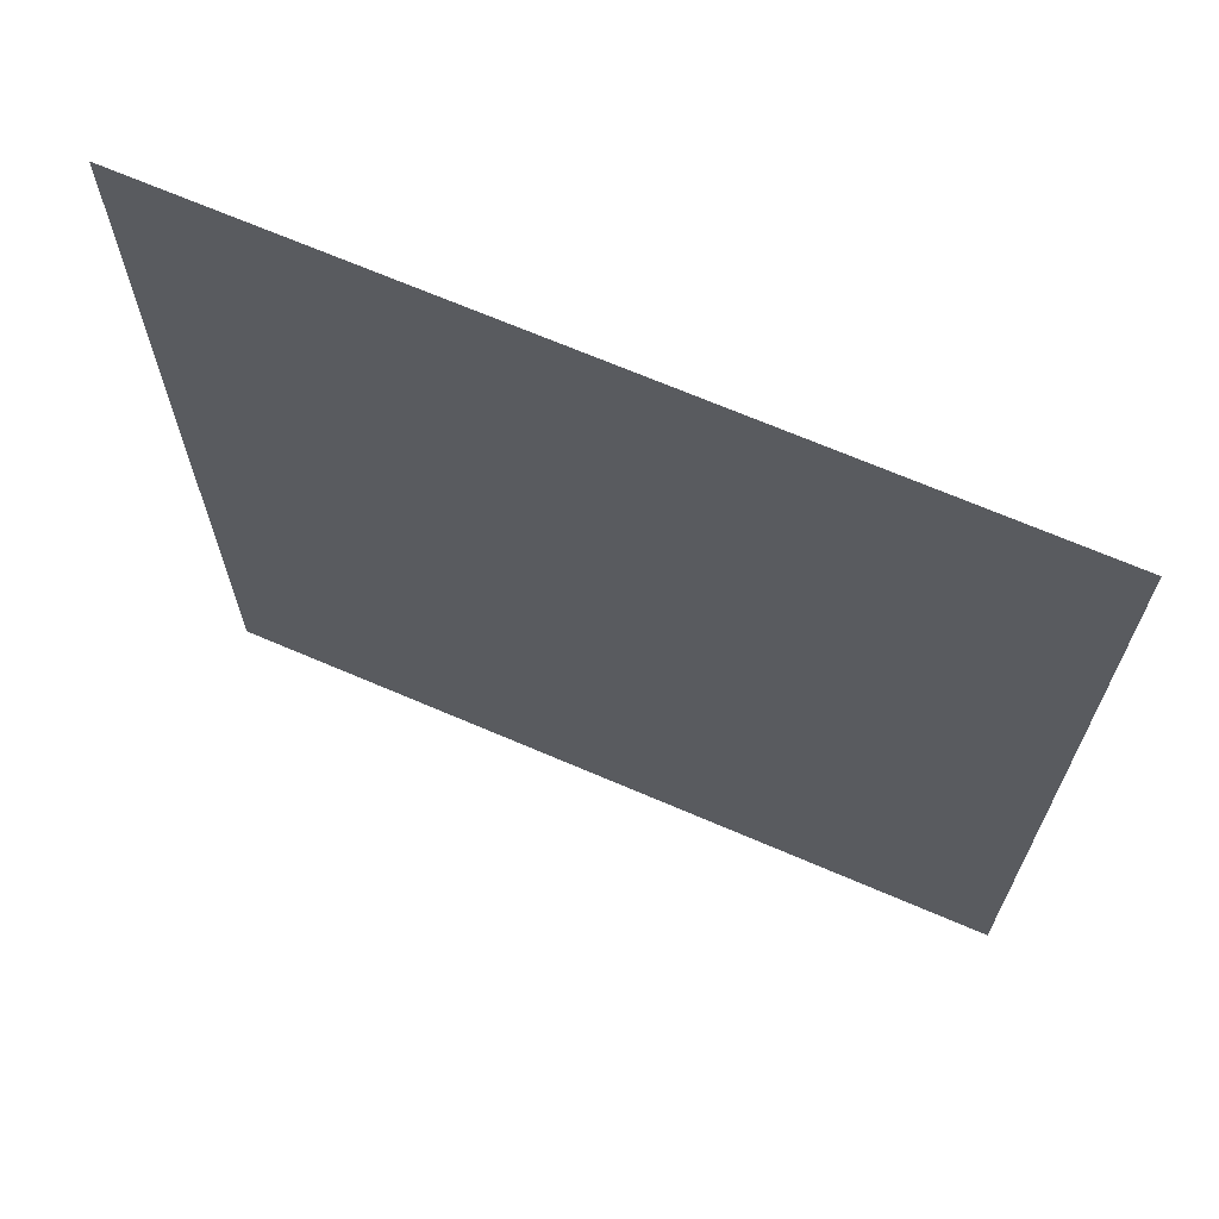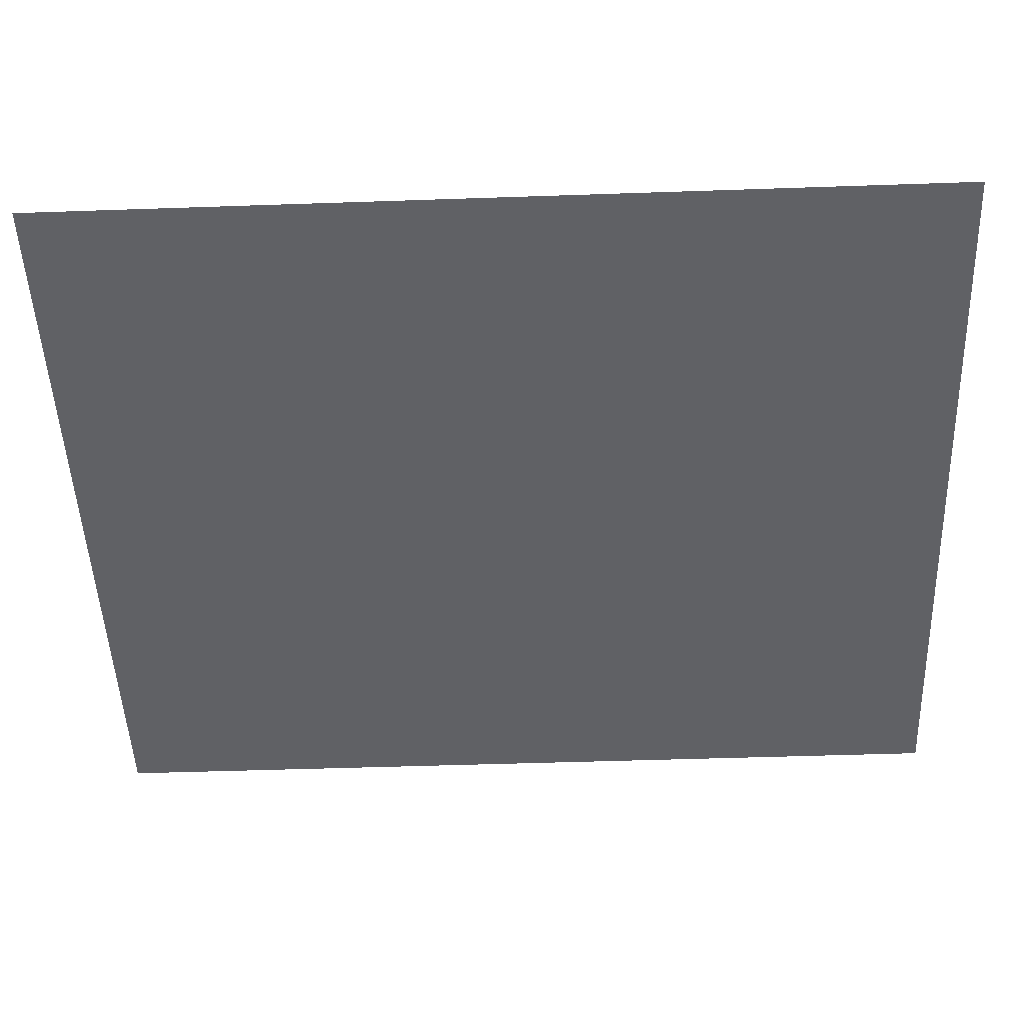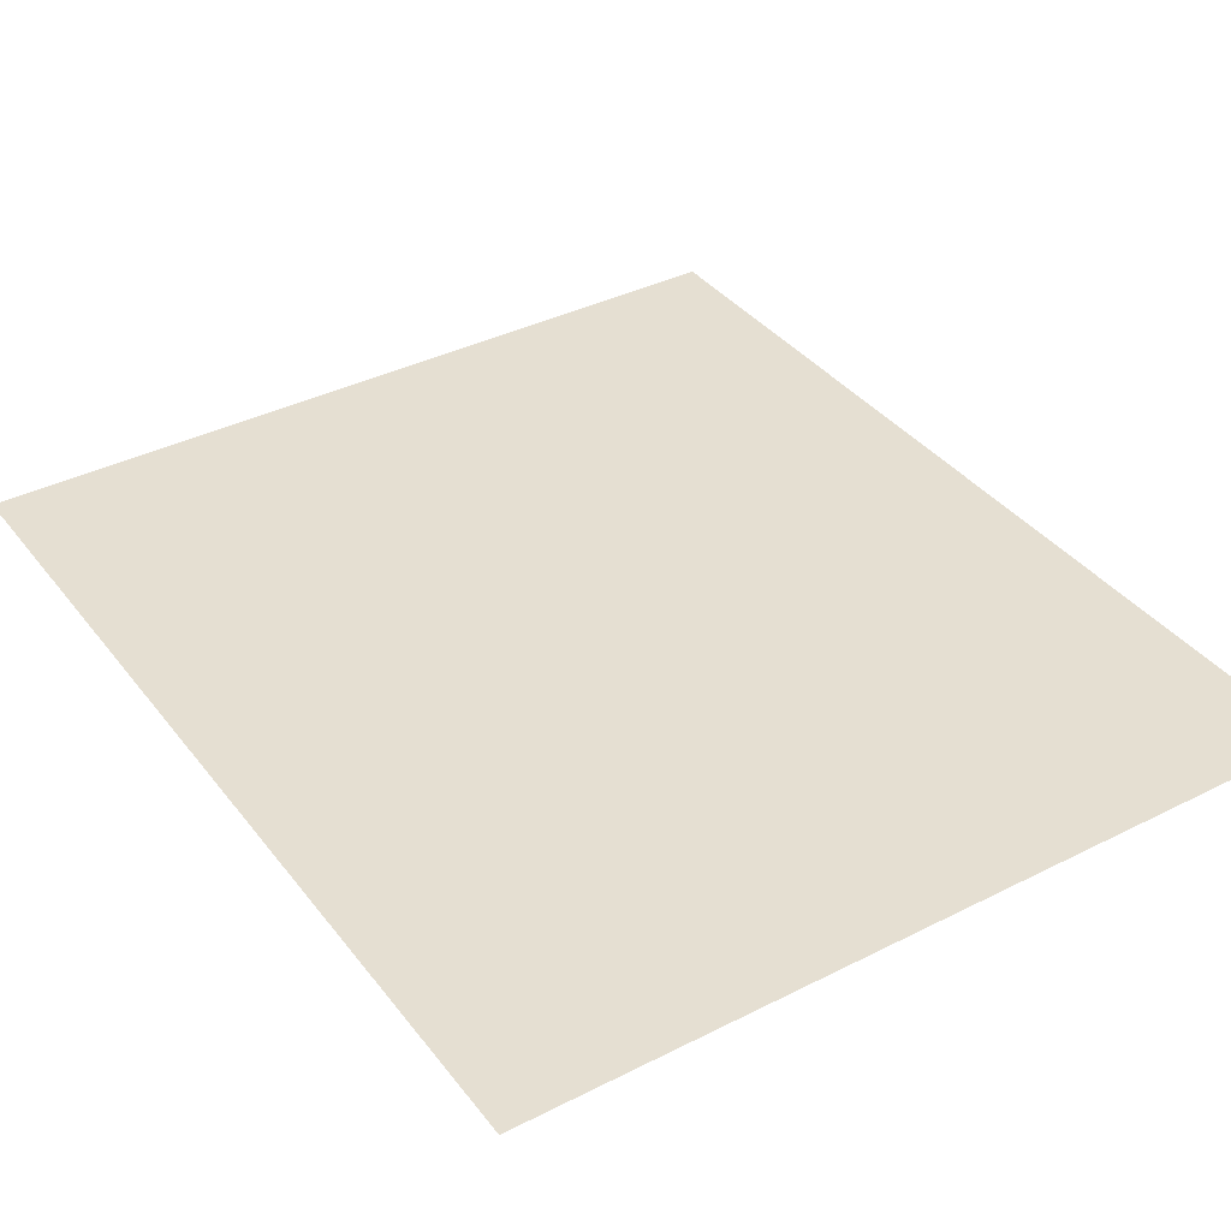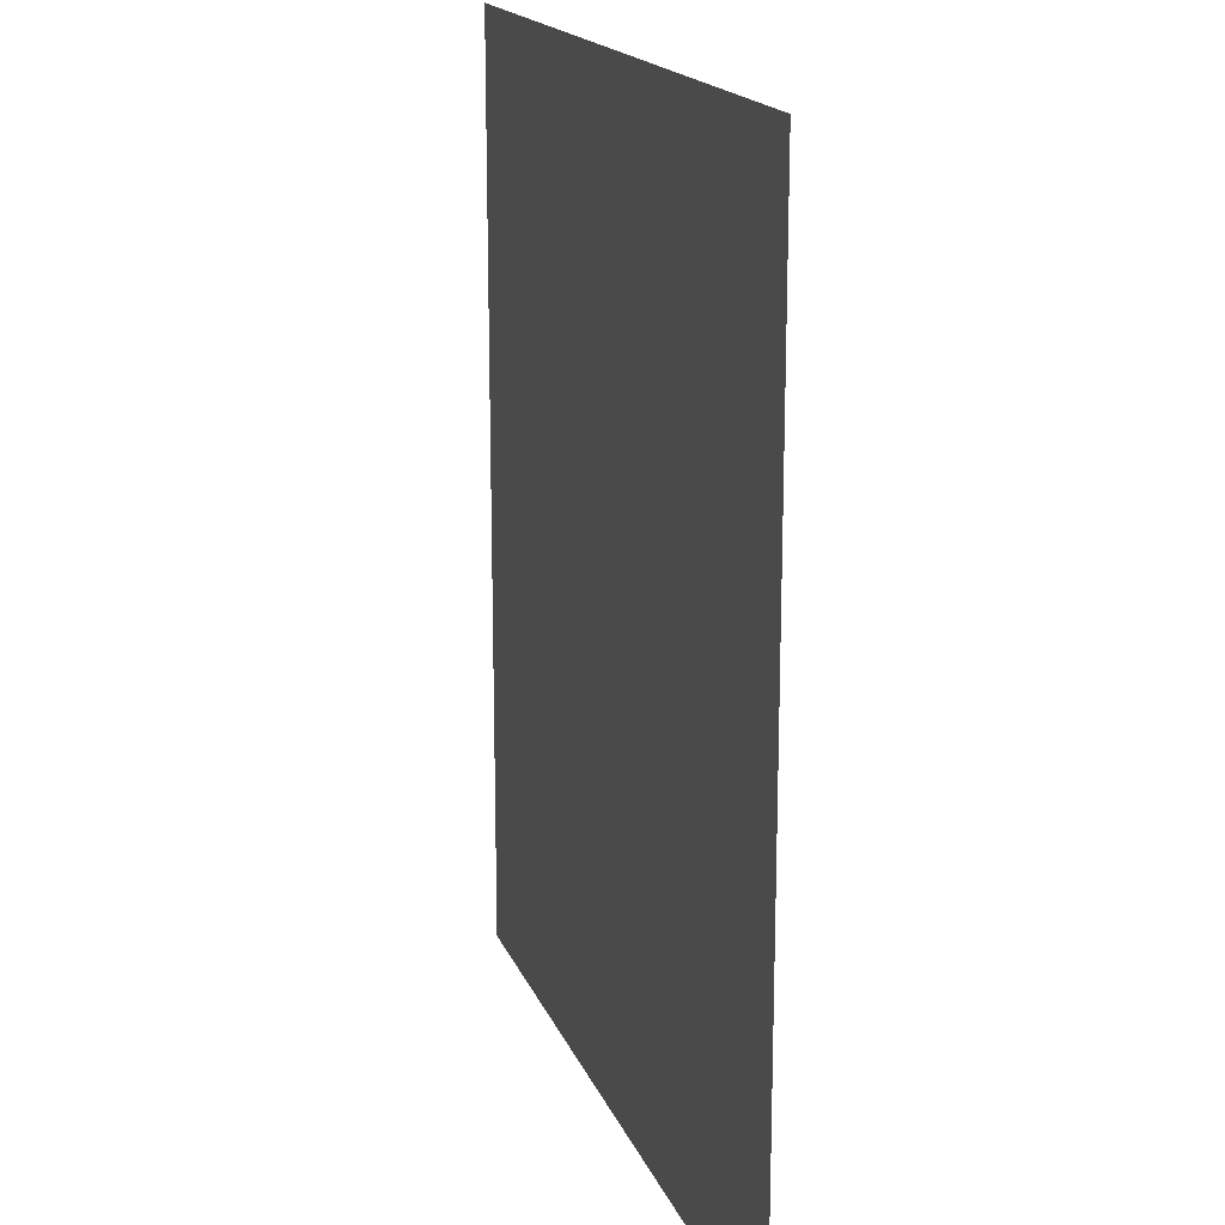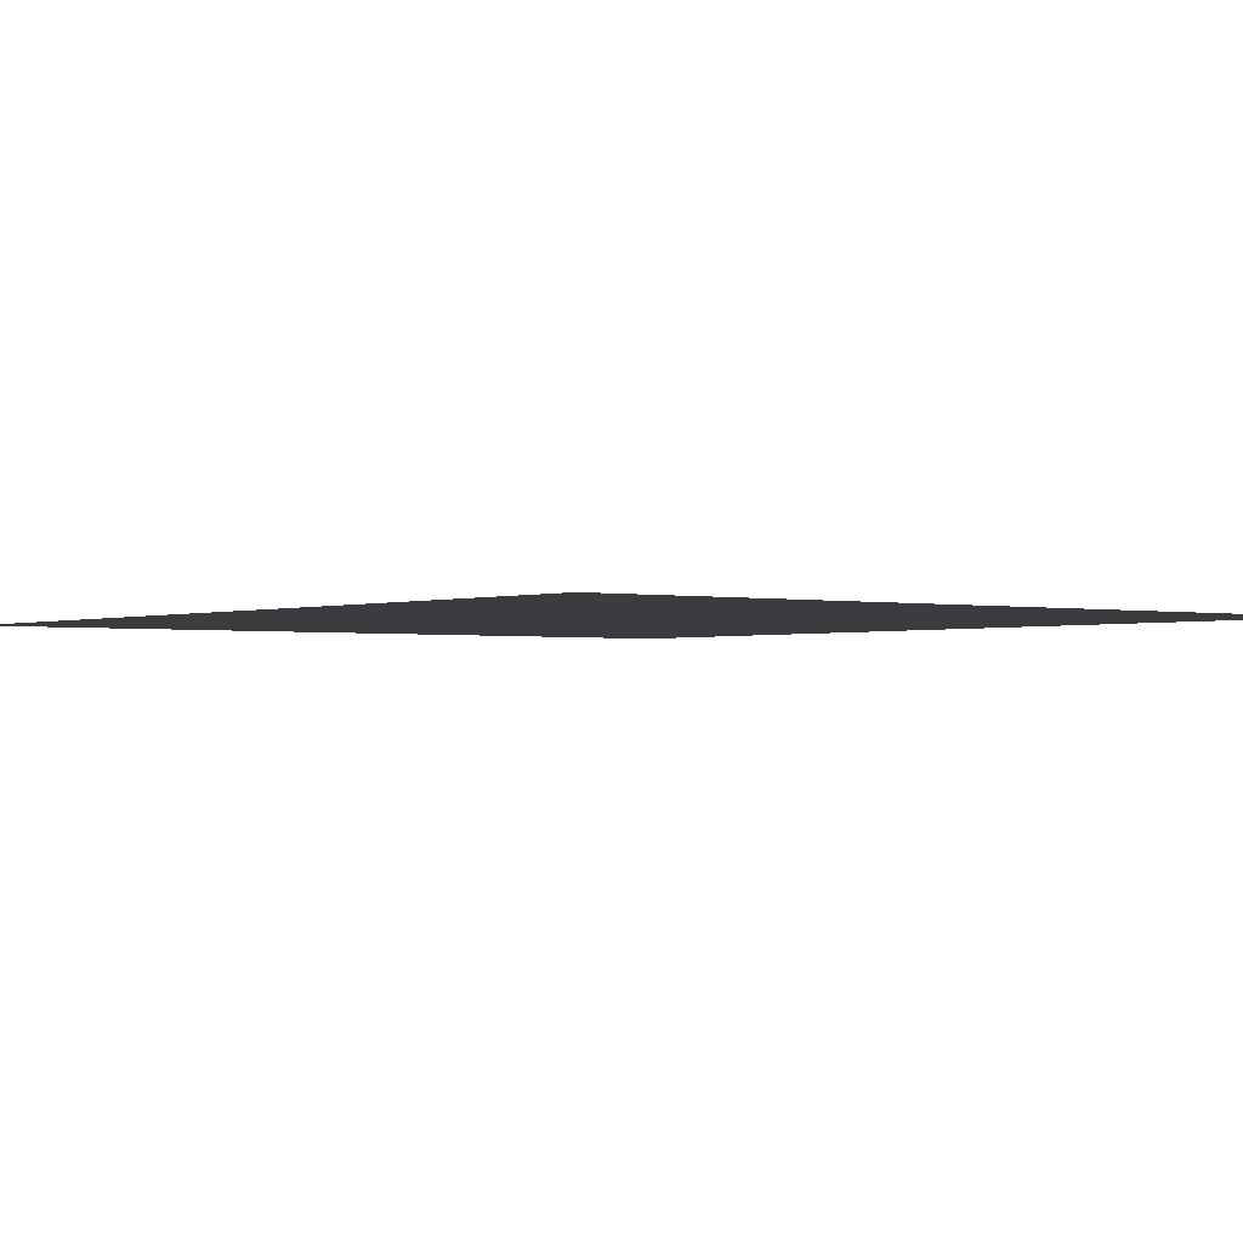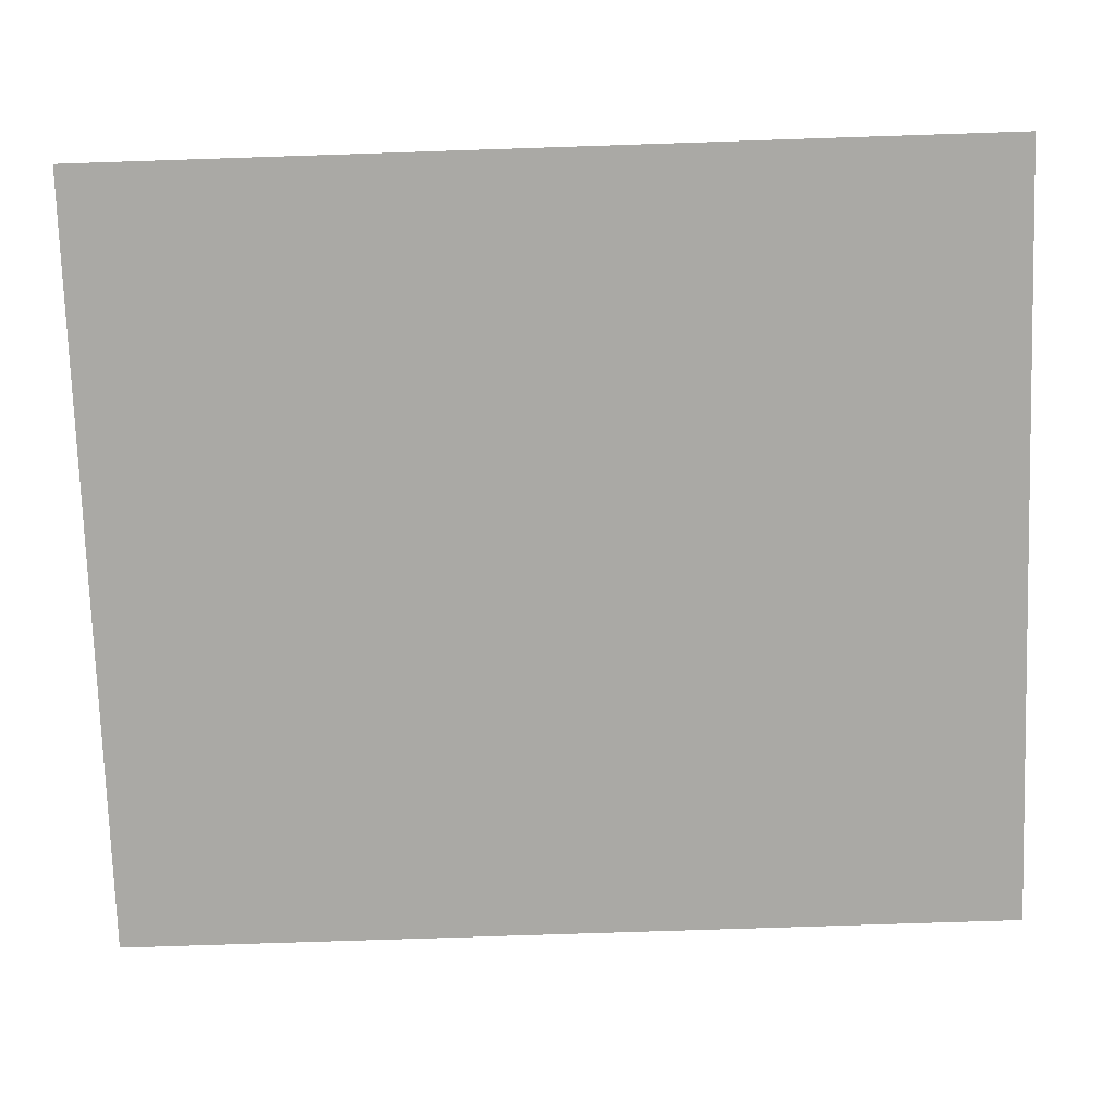
<metadata>
{"format":"obj","ext":"obj","renderer":"f3d","projection":"perspective","resolution":1024,"background":"white","views":[{"elev":68.6,"azim":-156.7,"up":"+Y"},{"elev":-48.6,"azim":-87.8,"up":"+Z"},{"elev":37.5,"azim":-33.0,"up":"+Z"},{"elev":17.5,"azim":73.0,"up":"+Y"},{"elev":-1.8,"azim":-38.0,"up":"+Z"},{"elev":-75.4,"azim":91.9,"up":"+Z"}]}
</metadata>
<code>
v -6.135 -3.412 1.758
v -7.946 -3.412 1.758
v -6.135 -5.514 1.758
v -7.946 -5.514 1.758
f 2 3 1
f 2 4 3

</code>
